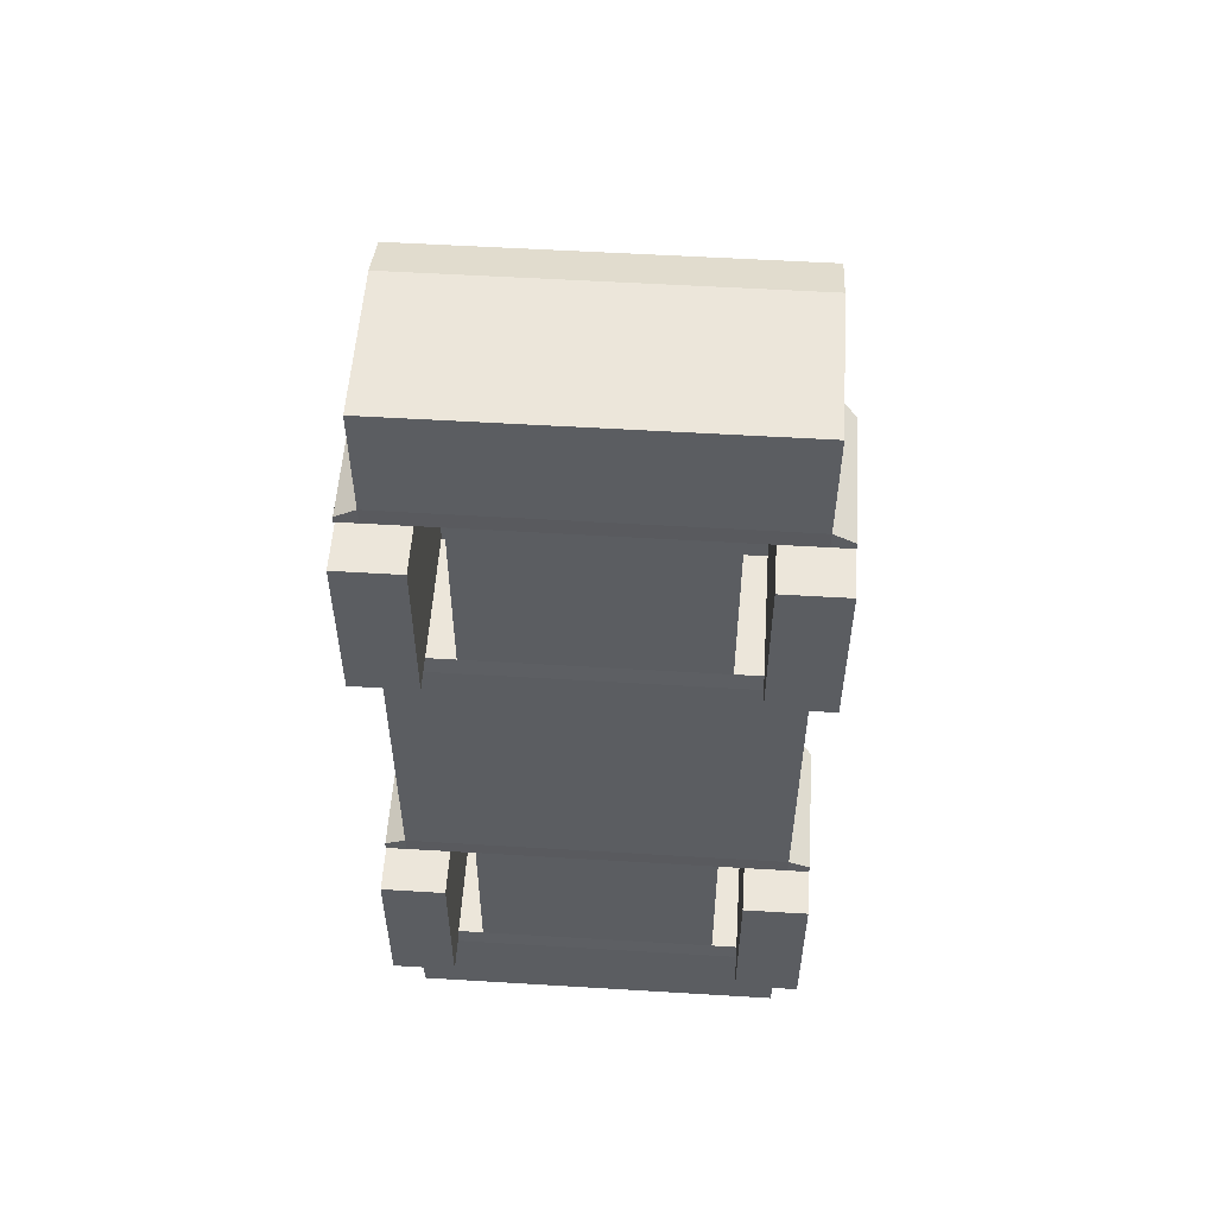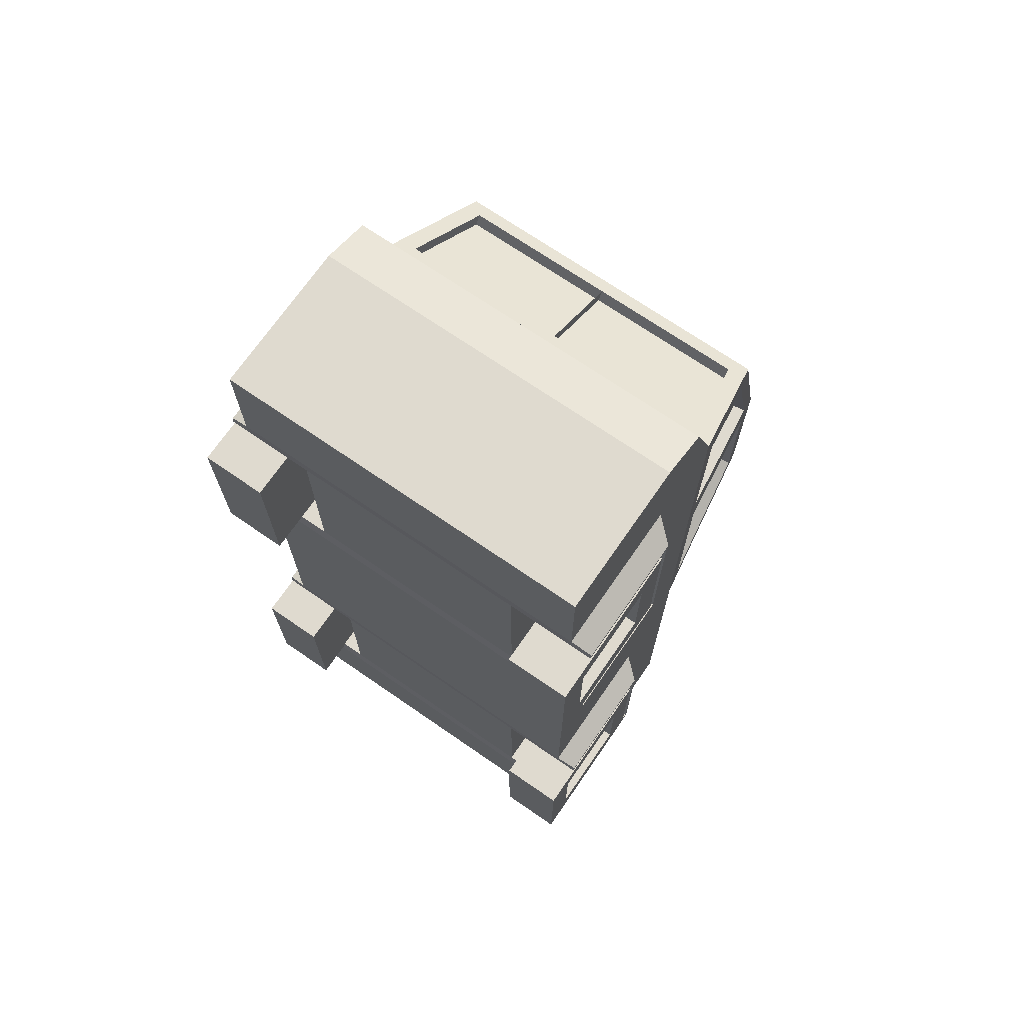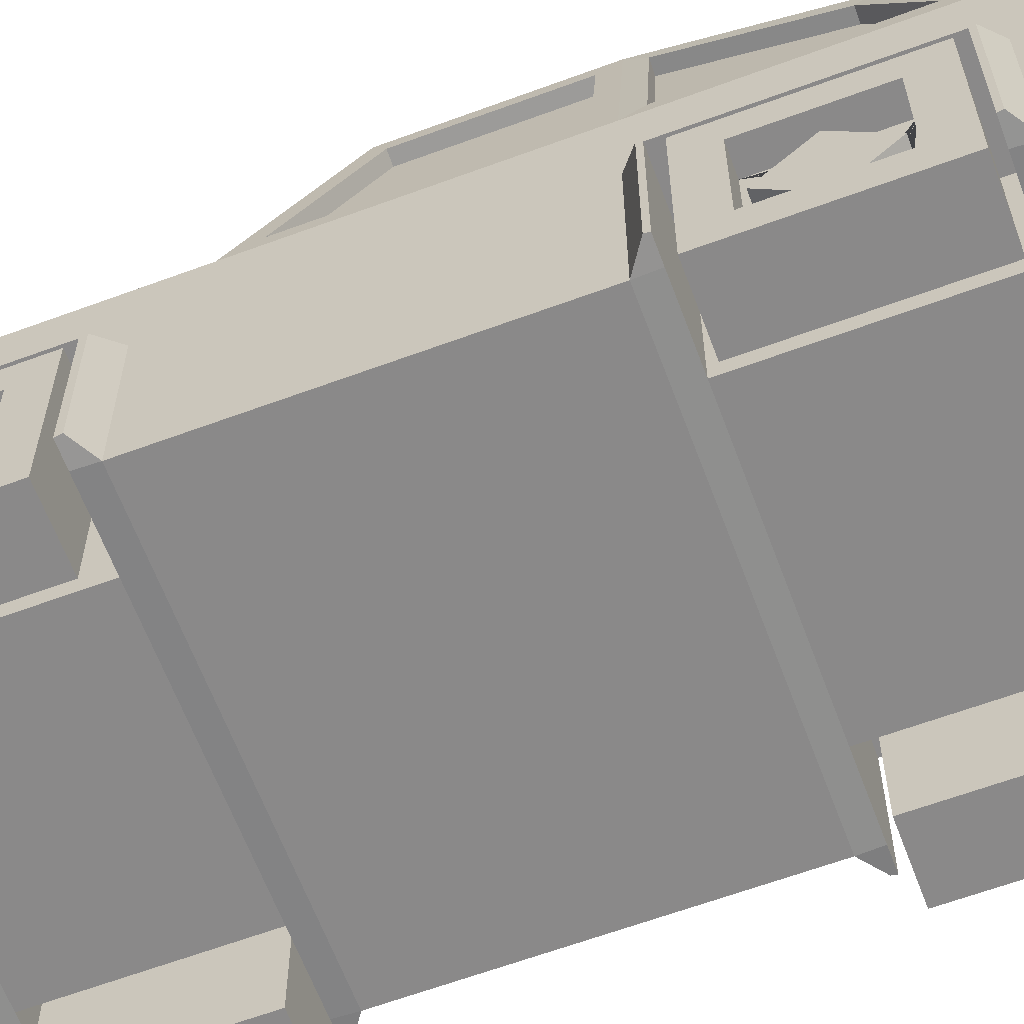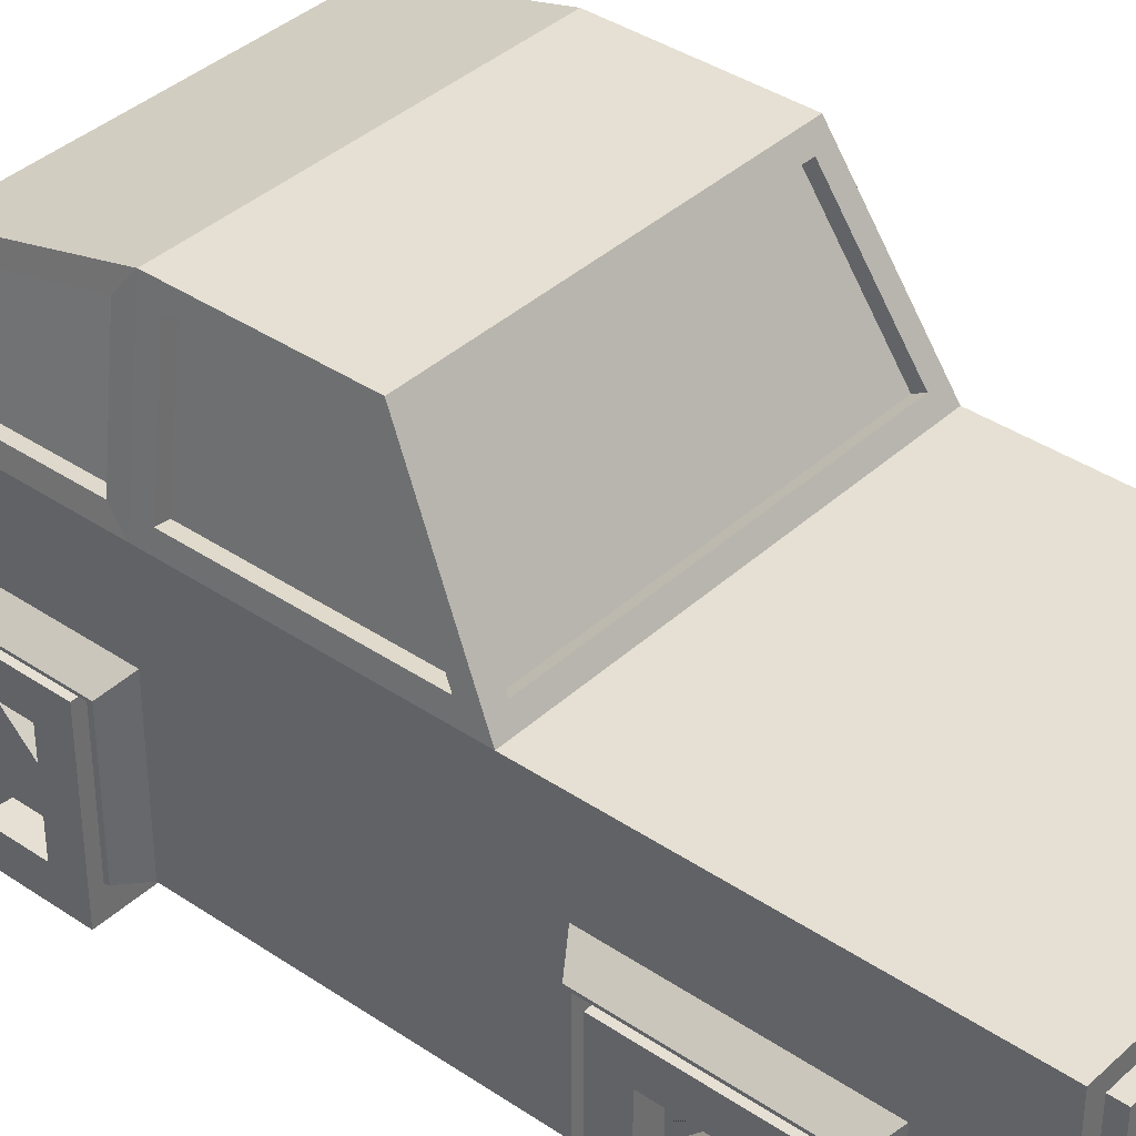
<metadata>
{"format":"obj","ext":"obj","renderer":"f3d","projection":"perspective","resolution":1024,"background":"white","views":[{"elev":54.3,"azim":3.7,"up":"+Z"},{"elev":70.9,"azim":34.6,"up":"+Z"},{"elev":-63.3,"azim":-69.5,"up":"+Y"},{"elev":37.9,"azim":130.8,"up":"+Y"}]}
</metadata>
<code>
o Cube.001
v 0.8017 -0.8115 1
v 0.8017 0.04623 0.919
v 0.6148 -0.7333 -3
v 0.731 0.1179 -3
v 0.731 -0.09869 -3
v 0.8017 -0.1693 1
v 0.8017 -0.8115 -1.522
v 0.8017 0.1885 -1.522
v 0.8017 -0.1693 -1.522
v 0.8017 -0.8052 -2.524
v 0.8017 0.1885 -2.607
v 0.8017 -0.252 -2.524
v 0.8017 0.1885 -1.724
v 0.8017 -0.252 -1.806
v 0.8017 -0.8052 -1.806
v 0.8017 0.1885 -0.4497
v 0.8017 -0.252 -0.367
v 0.8017 -0.8052 -0.367
v 0.8017 0.1885 0.5115
v 0.8017 -0.252 0.4288
v 0.8017 -0.8052 0.4288
v 0.7135 0.8634 -1.157
v 0.7135 0.8634 -0.4497
v 0.7135 0.6941 0.224
v 0.8017 0.1885 -3
v 0.07063 0.1179 -3
v 0.6148 -0.2475 -3
v 0.07063 0.1179 -3.057
v 0.07063 -0.09869 -3
v 0.07063 -0.09869 -3.057
v 0.731 0.1179 -3.057
v 0.731 -0.09869 -3.057
v 0.8017 -0.1693 -3
v 0.8017 -0.8115 -3
v 0.6148 -0.2475 -2.872
v 0.6148 -0.7333 -2.872
v 0.8017 -0.8115 -1.724
v 0.8017 -0.8115 -2.607
v 0.8017 -0.1693 -2.607
v 0.8017 -0.1693 -1.724
v 0.8017 -0.8115 0.5115
v 0.8017 -0.8115 -0.4497
v 0.8017 -0.1693 -0.4497
v 0.8017 -0.1693 0.5115
v 0.5104 -0.8052 -1.806
v 0.5113 -0.8052 -2.524
v 0.5113 -0.252 -2.524
v 0.5113 -0.252 -1.806
v 0.5113 -0.8052 0.4288
v 0.5113 -0.8052 -0.367
v 0.5113 -0.252 -0.367
v 0.5113 -0.252 0.4288
v 0.5102 -0.8052 -0.367
v 0.7923 0.2625 0.3843
v 0.7892 0.2621 -0.3752
v 0.7268 0.769 -0.3751
v 0.724 0.6303 0.1747
v 0.792 0.2625 -0.5243
v 0.792 0.2625 -1.398
v 0.7232 0.7895 -1.113
v 0.7232 0.7895 -0.5243
v 0.718 0.2541 -1.487
v 0.647 0.7978 -1.193
v 0.7149 0.2533 0.4746
v 0.6494 0.6292 0.2609
v 0.7378 0.2542 -0.376
v 0.741 0.2547 0.3834
v 0.6727 0.6224 0.1739
v 0.6754 0.7611 -0.376
v 0.7405 0.2557 -1.398
v 0.7405 0.2557 -0.5243
v 0.6716 0.7828 -0.5243
v 0.6716 0.7828 -1.113
v 0.718 0.2294 -1.441
v 0.647 0.7731 -1.147
v 0.7149 0.2276 0.4294
v 0.6494 0.6035 0.2157
v 0.8921 -0.2414 -2.548
v 0.8921 -0.7973 -2.548
v 0.8921 -0.2414 -1.783
v 0.8921 -0.7973 -1.783
v 0.8921 -0.2409 -0.3866
v 0.8921 -0.7987 -0.3866
v 0.8921 -0.2409 0.4484
v 0.8921 -0.7987 0.4484
v 0.8921 -0.252 -2.524
v 0.8921 -0.8052 -2.524
v 0.8921 -0.252 -1.806
v 0.8921 -0.8052 -1.806
v 0.8921 -0.252 -0.367
v 0.8921 -0.8052 -0.367
v 0.8921 -0.252 0.4288
v 0.8921 -0.8052 0.4288
v -0.8017 -0.8115 1
v -0.8017 0.04623 0.919
v -0.6148 -0.7333 -3
v -0.731 0.1179 -3
v 0 -0.8115 -3
v 0 0.1885 -3
v 0 -0.8115 1
v 0 0.04623 0.919
v -0.731 -0.09869 -3
v -0.8017 -0.1693 1
v 0 -0.1693 1
v 0 -0.1693 -3
v -0.8017 -0.8115 -1.522
v -0.8017 0.1885 -1.522
v 0 0.1885 -1.522
v 0 -0.8115 -1.522
v -0.8017 -0.1693 -1.522
v -0.8017 -0.8052 -2.524
v -0.8017 0.1885 -2.607
v 0 0.1885 -2.607
v 0 -0.8115 -2.607
v -0.8017 -0.252 -2.524
v -0.8017 0.1885 -1.724
v 0 0.1885 -1.724
v -0.8017 -0.252 -1.806
v -0.8017 -0.8052 -1.806
v -0.8017 0.1885 -0.4497
v 0 0.1885 -0.4497
v -0.8017 -0.252 -0.367
v -0.8017 -0.8052 -0.367
v -0.8017 0.1885 0.5115
v 0 0.1885 0.5115
v -0.8017 -0.252 0.4288
v -0.8017 -0.8052 0.4288
v 0 0.8634 -1.157
v -0.7135 0.8634 -1.157
v -0.7135 0.8634 -0.4497
v 0 0.8634 -0.4497
v -0.7135 0.6941 0.224
v 0 0.6941 0.224
v -0.8017 0.1885 -3
v -0.07063 0.1179 -3
v -0.6148 -0.2475 -3
v -0.07063 0.1179 -3.057
v -0.07063 -0.09869 -3
v -0.07063 -0.09869 -3.057
v -0.731 0.1179 -3.057
v -0.731 -0.09869 -3.057
v -0.8017 -0.1693 -3
v -0.8017 -0.8115 -3
v 0 -0.2475 -3
v 0 -0.7333 -3
v 0 -0.2475 -2.872
v 0 -0.7333 -2.872
v -0.6148 -0.2475 -2.872
v -0.6148 -0.7333 -2.872
v -0.8017 -0.8115 -1.724
v -0.8017 -0.8115 -2.607
v -0.8017 -0.1693 -2.607
v -0.8017 -0.1693 -1.724
v -0.8017 -0.8115 0.5115
v -0.8017 -0.8115 -0.4497
v -0.8017 -0.1693 -0.4497
v -0.8017 -0.1693 0.5115
v -0.5104 -0.8052 -1.806
v -0.5113 -0.8052 -2.524
v -0.5113 -0.252 -2.524
v -0.5113 -0.252 -1.806
v -0.5113 -0.8052 0.4288
v -0.5113 -0.8052 -0.367
v -0.5113 -0.252 -0.367
v -0.5113 -0.252 0.4288
v 0 -0.8052 -0.367
v 0 -0.8115 -0.4497
v 0 -0.8052 0.4288
v 0 -0.8115 0.5115
v 0 -0.8115 -1.724
v 0 -0.8052 -2.524
v -0.5102 -0.8052 -0.367
v 0 -0.8052 -1.806
v -0.7923 0.2625 0.3843
v -0.7892 0.2621 -0.3752
v -0.7268 0.769 -0.3751
v -0.724 0.6303 0.1747
v -0.792 0.2625 -0.5243
v -0.792 0.2625 -1.398
v -0.7232 0.7895 -1.113
v -0.7232 0.7895 -0.5243
v -0.718 0.2541 -1.487
v 0 0.2541 -1.487
v 0 0.7978 -1.193
v -0.647 0.7978 -1.193
v 0 0.2533 0.4746
v -0.7149 0.2533 0.4746
v -0.6494 0.6292 0.2609
v 0 0.6292 0.2609
v -0.7378 0.2542 -0.376
v -0.741 0.2547 0.3834
v -0.6727 0.6224 0.1739
v -0.6754 0.7611 -0.376
v -0.7405 0.2557 -1.398
v -0.7405 0.2557 -0.5243
v -0.6716 0.7828 -0.5243
v -0.6716 0.7828 -1.113
v 0 0.2294 -1.441
v -0.718 0.2294 -1.441
v -0.647 0.7731 -1.147
v 0 0.7731 -1.147
v 0 0.2276 0.4294
v -0.7149 0.2276 0.4294
v 0 0.6035 0.2157
v -0.6494 0.6035 0.2157
v -0.8921 -0.2414 -2.548
v -0.8921 -0.7973 -2.548
v -0.8921 -0.2414 -1.783
v -0.8921 -0.7973 -1.783
v -0.8921 -0.2409 -0.3866
v -0.8921 -0.7987 -0.3866
v -0.8921 -0.2409 0.4484
v -0.8921 -0.7987 0.4484
v -0.8921 -0.252 -2.524
v -0.8921 -0.8052 -2.524
v -0.8921 -0.252 -1.806
v -0.8921 -0.8052 -1.806
v -0.8921 -0.252 -0.367
v -0.8921 -0.8052 -0.367
v -0.8921 -0.252 0.4288
v -0.8921 -0.8052 0.4288
g Cube.001_Cube.001_Material.001
f 44 19 2 6
f 169 41 1 100
f 19 125 101 2
f 6 2 101 104
f 1 6 104 100
f 41 44 6 1
f 144 27 35 146
f 170 37 7 109
f 33 25 11 39
f 98 34 38 114
f 34 33 39 38
f 39 11 13 40
f 18 17 51 50
f 7 9 43 42
f 62 183 198 74
f 109 7 42 167
f 9 8 16 43
f 20 21 49 52
f 57 54 67 68
f 43 16 19 44
f 22 128 131 23
f 23 131 133 24
f 58 59 70 71
f 54 55 66 67
f 4 26 99 25
f 5 4 25 33
f 26 29 105 99
f 29 5 33 105
f 3 27 33 34
f 145 3 34 98
f 27 144 105 33
f 3 145 147 36
f 27 3 36 35
f 10 38 79 87
f 21 20 92 93
f 43 44 84 82
f 38 39 78 79
f 40 37 81 80
f 20 17 90 92
f 46 47 48 45
f 50 51 52 49
f 14 15 45 48
f 10 12 47 46
f 17 20 52 51
f 12 14 48 47
f 50 49 168 166
f 42 53 166 167
f 49 41 169 168
f 21 41 49
f 42 18 53
f 46 45 173 171
f 45 37 170 173
f 38 46 171 114
f 15 37 45
f 38 10 46
f 19 16 55 54
f 16 23 56 55
f 23 24 57 56
f 24 19 54 57
f 16 8 59 58
f 8 22 60 59
f 22 23 61 60
f 23 16 58 61
f 8 108 183 62
f 128 22 63 184
f 22 8 62 63
f 125 19 64 186
f 19 24 65 64
f 24 133 189 65
f 61 58 71 72
f 186 64 76 202
f 55 56 69 66
f 63 62 74 75
f 59 60 73 70
f 56 57 68 69
f 60 61 72 73
f 64 65 77 76
f 184 63 75 201
f 65 189 204 77
f 86 87 79 78
f 88 86 78 80
f 89 88 80 81
f 90 91 83 82
f 92 90 82 84
f 93 92 84 85
f 44 41 85 84
f 37 15 89 81
f 42 43 82 83
f 12 10 87 86
f 39 40 80 78
f 14 12 86 88
f 15 14 88 89
f 18 42 83 91
f 17 18 91 90
f 41 21 93 85
f 157 103 95 124
f 169 100 94 154
f 124 95 101 125
f 103 104 101 95
f 94 100 104 103
f 154 94 103 157
f 144 146 148 136
f 170 109 106 150
f 142 152 112 134
f 98 114 151 143
f 143 151 152 142
f 152 153 116 112
f 123 163 164 122
f 106 155 156 110
f 182 199 198 183
f 109 167 155 106
f 110 156 120 107
f 126 165 162 127
f 177 192 191 174
f 156 157 124 120
f 129 130 131 128
f 130 132 133 131
f 178 195 194 179
f 121 131 133 125
f 174 191 190 175
f 97 134 99 135
f 102 142 134 97
f 135 99 105 138
f 138 105 142 102
f 96 143 142 136
f 145 98 143 96
f 136 142 105 144
f 96 149 147 145
f 136 148 149 96
f 111 215 207 151
f 127 221 220 126
f 156 210 212 157
f 151 207 206 152
f 153 208 209 150
f 126 220 218 122
f 159 158 161 160
f 163 162 165 164
f 118 161 158 119
f 111 159 160 115
f 122 164 165 126
f 115 160 161 118
f 163 166 168 162
f 155 167 166 172
f 162 168 169 154
f 127 162 154
f 155 172 123
f 159 171 173 158
f 158 173 170 150
f 151 114 171 159
f 119 158 150
f 151 159 111
f 124 174 175 120
f 120 175 176 130
f 130 176 177 132
f 132 177 174 124
f 120 178 179 107
f 107 179 180 129
f 129 180 181 130
f 130 181 178 120
f 107 182 183 108
f 128 184 185 129
f 129 185 182 107
f 125 186 187 124
f 124 187 188 132
f 132 188 189 133
f 133 189 186 125
f 181 196 195 178
f 186 202 203 187
f 175 190 193 176
f 185 200 199 182
f 179 194 197 180
f 189 204 202 186
f 176 193 192 177
f 180 197 196 181
f 187 203 205 188
f 184 201 200 185
f 188 205 204 189
f 214 206 207 215
f 216 208 206 214
f 217 209 208 216
f 218 210 211 219
f 220 212 210 218
f 221 213 212 220
f 157 212 213 154
f 150 209 217 119
f 155 211 210 156
f 115 214 215 111
f 152 206 208 153
f 118 216 214 115
f 119 217 216 118
f 123 219 211 155
f 122 218 219 123
f 154 213 221 127
g Cube.001_Cube.001_Material.002
f 26 4 31 28
f 30 28 31 32
f 29 26 28 30
f 5 29 30 32
f 4 5 32 31
f 135 137 140 97
f 139 141 140 137
f 138 139 137 135
f 102 141 139 138
f 97 140 141 102
g Cube.001_Cube.001_Material.003
f 67 66 69 68
f 71 70 73 72
f 74 198 201 75
f 202 76 77 204
f 191 192 193 190
f 195 196 197 194
f 199 200 201 198
f 202 204 205 203
g Cube.001_Cube.001_Material.004
f 37 40 9 7
f 13 117 108 8
f 40 13 8 9
f 150 106 110 153
f 116 107 108 117
f 153 110 107 116
g Cube.001_Cube.001_Material.005
f 25 99 113 11
f 11 113 117 13
f 134 112 113 99
f 112 116 117 113
g Cube.001_Cube.001_Material.008
f 147 146 35 36
f 147 149 148 146
o Cube.002
v 0.6211 -0.9841 0.3897
v 0.6211 -0.2827 0.3897
v 0.6211 -0.9841 -0.3118
v 0.6211 -0.2827 -0.3118
v 0.8938 -0.8481 0.2537
v 0.8938 -0.4187 0.2537
v 0.8938 -0.8481 -0.1757
v 0.8938 -0.4187 -0.1757
v 0.8938 -0.2827 -0.3118
v 0.8938 -0.9841 -0.3118
v 0.8938 -0.9841 0.3897
v 0.8938 -0.2827 0.3897
v 0.789 -0.4448 0.03898
v 0.789 -0.6334 -0.1496
v 0.789 -0.822 0.03898
v 0.789 -0.6334 0.2276
v 0.789 -0.4187 -0.1757
v 0.789 -0.8481 -0.1757
v 0.789 -0.8481 0.2537
v 0.789 -0.4187 0.2537
v 0.8473 -0.4448 0.03898
v 0.8473 -0.6334 -0.1496
v 0.8473 -0.822 0.03898
v 0.8473 -0.6334 0.2276
v 0.6211 -0.9841 -1.843
v 0.6211 -0.2827 -1.843
v 0.6211 -0.9841 -2.544
v 0.6211 -0.2827 -2.544
v 0.8938 -0.8481 -1.979
v 0.8938 -0.4187 -1.979
v 0.8938 -0.8481 -2.408
v 0.8938 -0.4187 -2.408
v 0.8938 -0.2827 -2.544
v 0.8938 -0.9841 -2.544
v 0.8938 -0.9841 -1.843
v 0.8938 -0.2827 -1.843
v 0.789 -0.4448 -2.194
v 0.789 -0.6334 -2.382
v 0.789 -0.822 -2.194
v 0.789 -0.6334 -2.005
v 0.789 -0.4187 -2.408
v 0.789 -0.8481 -2.408
v 0.789 -0.8481 -1.979
v 0.789 -0.4187 -1.979
v 0.8473 -0.4448 -2.194
v 0.8473 -0.6334 -2.382
v 0.8473 -0.822 -2.194
v 0.8473 -0.6334 -2.005
v -0.6211 -0.9841 0.3897
v -0.6211 -0.2827 0.3897
v -0.6211 -0.9841 -0.3118
v -0.6211 -0.2827 -0.3118
v -0.8938 -0.8481 0.2537
v -0.8938 -0.4187 0.2537
v -0.8938 -0.8481 -0.1757
v -0.8938 -0.4187 -0.1757
v -0.8938 -0.2827 -0.3118
v -0.8938 -0.9841 -0.3118
v -0.8938 -0.9841 0.3897
v -0.8938 -0.2827 0.3897
v -0.789 -0.4448 0.03898
v -0.789 -0.6334 -0.1496
v -0.789 -0.822 0.03898
v -0.789 -0.6334 0.2276
v -0.789 -0.4187 -0.1757
v -0.789 -0.8481 -0.1757
v -0.789 -0.8481 0.2537
v -0.789 -0.4187 0.2537
v -0.8473 -0.4448 0.03898
v -0.8473 -0.6334 -0.1496
v -0.8473 -0.822 0.03898
v -0.8473 -0.6334 0.2276
v -0.6211 -0.9841 -1.843
v -0.6211 -0.2827 -1.843
v -0.6211 -0.9841 -2.544
v -0.6211 -0.2827 -2.544
v -0.8938 -0.8481 -1.979
v -0.8938 -0.4187 -1.979
v -0.8938 -0.8481 -2.408
v -0.8938 -0.4187 -2.408
v -0.8938 -0.2827 -2.544
v -0.8938 -0.9841 -2.544
v -0.8938 -0.9841 -1.843
v -0.8938 -0.2827 -1.843
v -0.789 -0.4448 -2.194
v -0.789 -0.6334 -2.382
v -0.789 -0.822 -2.194
v -0.789 -0.6334 -2.005
v -0.789 -0.4187 -2.408
v -0.789 -0.8481 -2.408
v -0.789 -0.8481 -1.979
v -0.789 -0.4187 -1.979
v -0.8473 -0.4448 -2.194
v -0.8473 -0.6334 -2.382
v -0.8473 -0.822 -2.194
v -0.8473 -0.6334 -2.005
g Cube.002_Cube.002_Material.006
f 222 223 225 224
f 224 225 230 231
f 228 229 238 239
f 232 233 223 222
f 224 231 232 222
f 230 225 223 233
f 229 228 231 230
f 228 226 232 231
f 227 229 230 233
f 226 227 233 232
f 227 226 240 241
f 226 228 239 240
f 229 227 241 238
f 246 247 249 248
f 248 249 254 255
f 252 253 262 263
f 256 257 247 246
f 248 255 256 246
f 254 249 247 257
f 253 252 255 254
f 252 250 256 255
f 251 253 254 257
f 250 251 257 256
f 251 250 264 265
f 250 252 263 264
f 253 251 265 262
f 270 272 273 271
f 272 279 278 273
f 276 287 286 277
f 280 270 271 281
f 272 270 280 279
f 278 281 271 273
f 277 278 279 276
f 276 279 280 274
f 275 281 278 277
f 274 280 281 275
f 275 289 288 274
f 274 288 287 276
f 277 286 289 275
f 294 296 297 295
f 296 303 302 297
f 300 311 310 301
f 304 294 295 305
f 296 294 304 303
f 302 305 295 297
f 301 302 303 300
f 300 303 304 298
f 299 305 302 301
f 298 304 305 299
f 299 313 312 298
f 298 312 311 300
f 301 310 313 299
g Cube.002_Cube.002_Material.007
f 234 237 245 242
f 234 235 239 238
f 235 236 240 239
f 237 234 238 241
f 236 237 241 240
f 243 242 245 244
f 235 234 242 243
f 237 236 244 245
f 236 235 243 244
f 258 261 269 266
f 258 259 263 262
f 259 260 264 263
f 261 258 262 265
f 260 261 265 264
f 267 266 269 268
f 259 258 266 267
f 261 260 268 269
f 260 259 267 268
f 282 290 293 285
f 282 286 287 283
f 283 287 288 284
f 285 289 286 282
f 284 288 289 285
f 291 292 293 290
f 283 291 290 282
f 285 293 292 284
f 284 292 291 283
f 306 314 317 309
f 306 310 311 307
f 307 311 312 308
f 309 313 310 306
f 308 312 313 309
f 315 316 317 314
f 307 315 314 306
f 309 317 316 308
f 308 316 315 307

</code>
